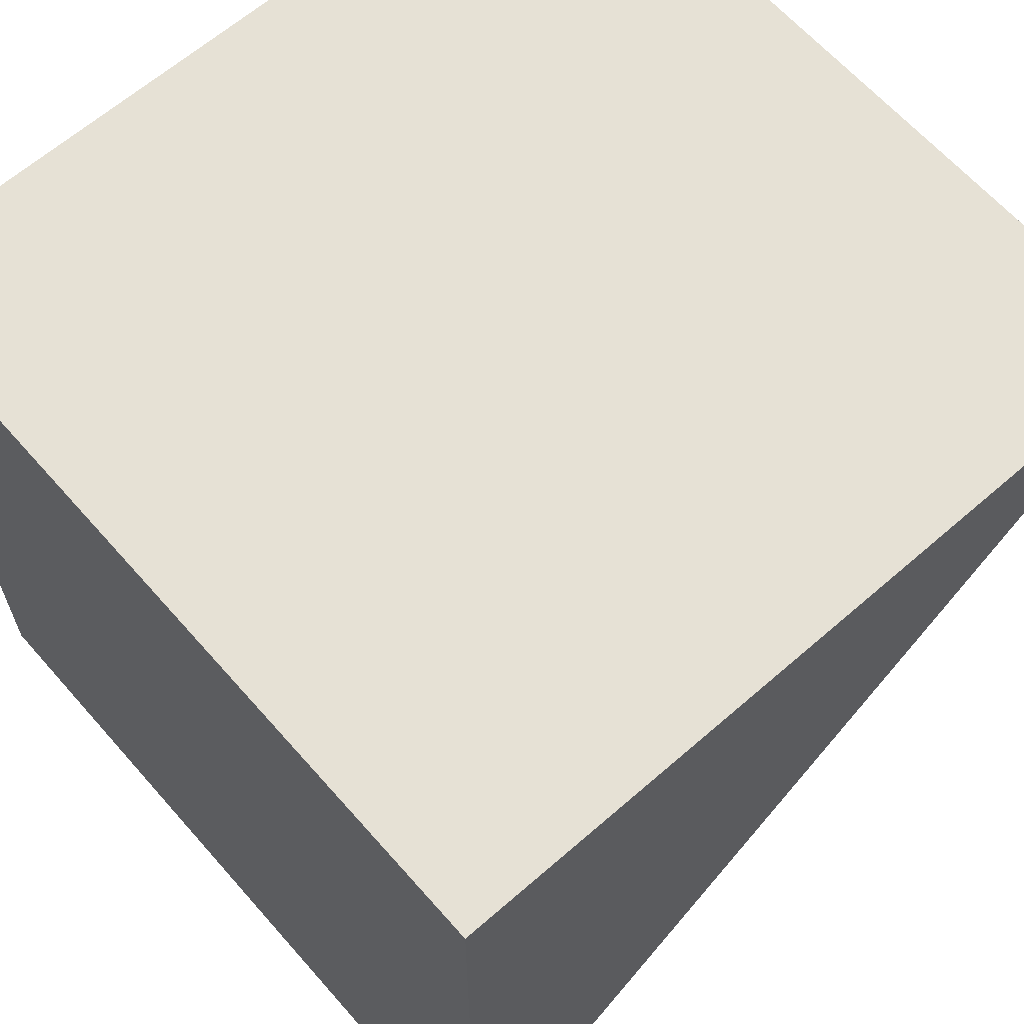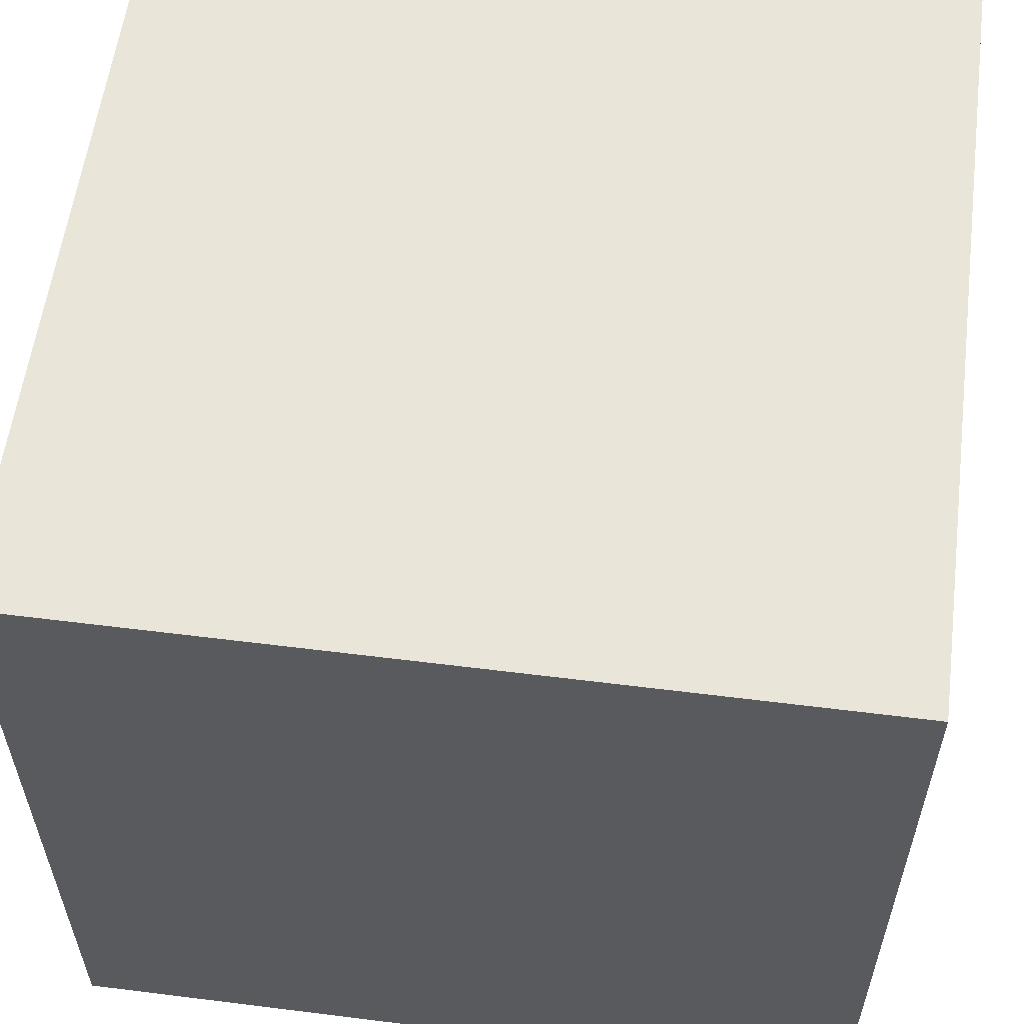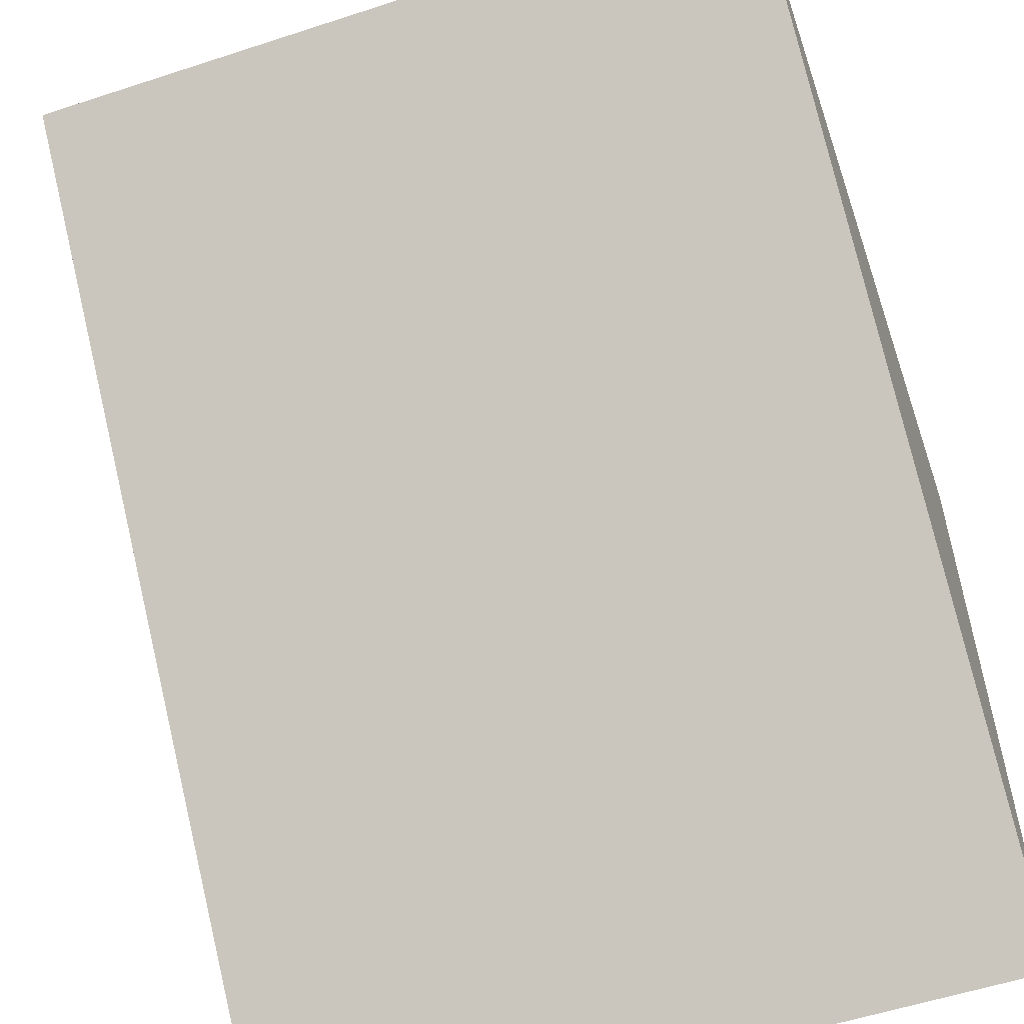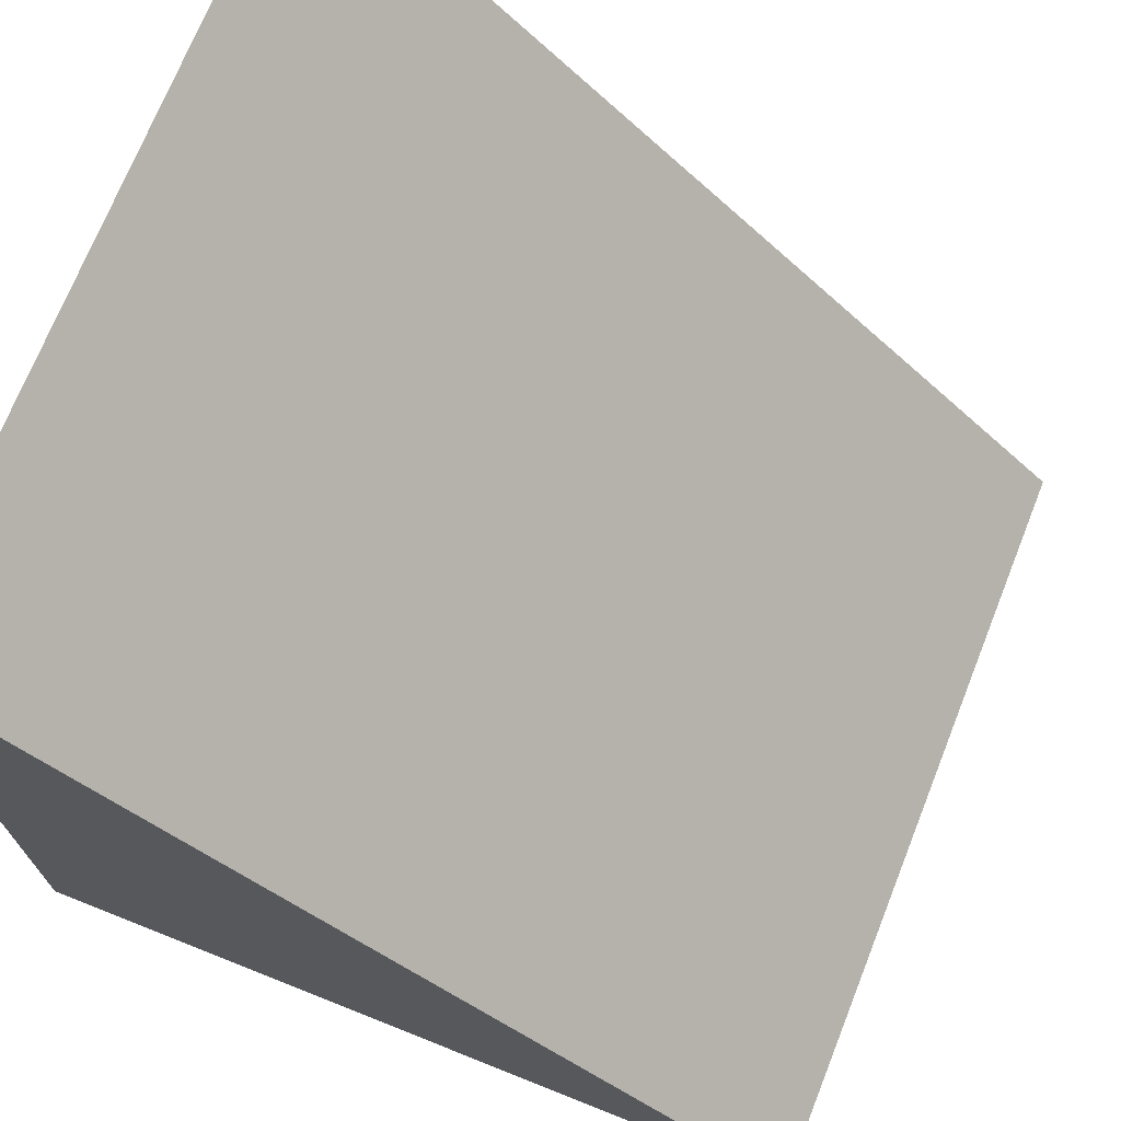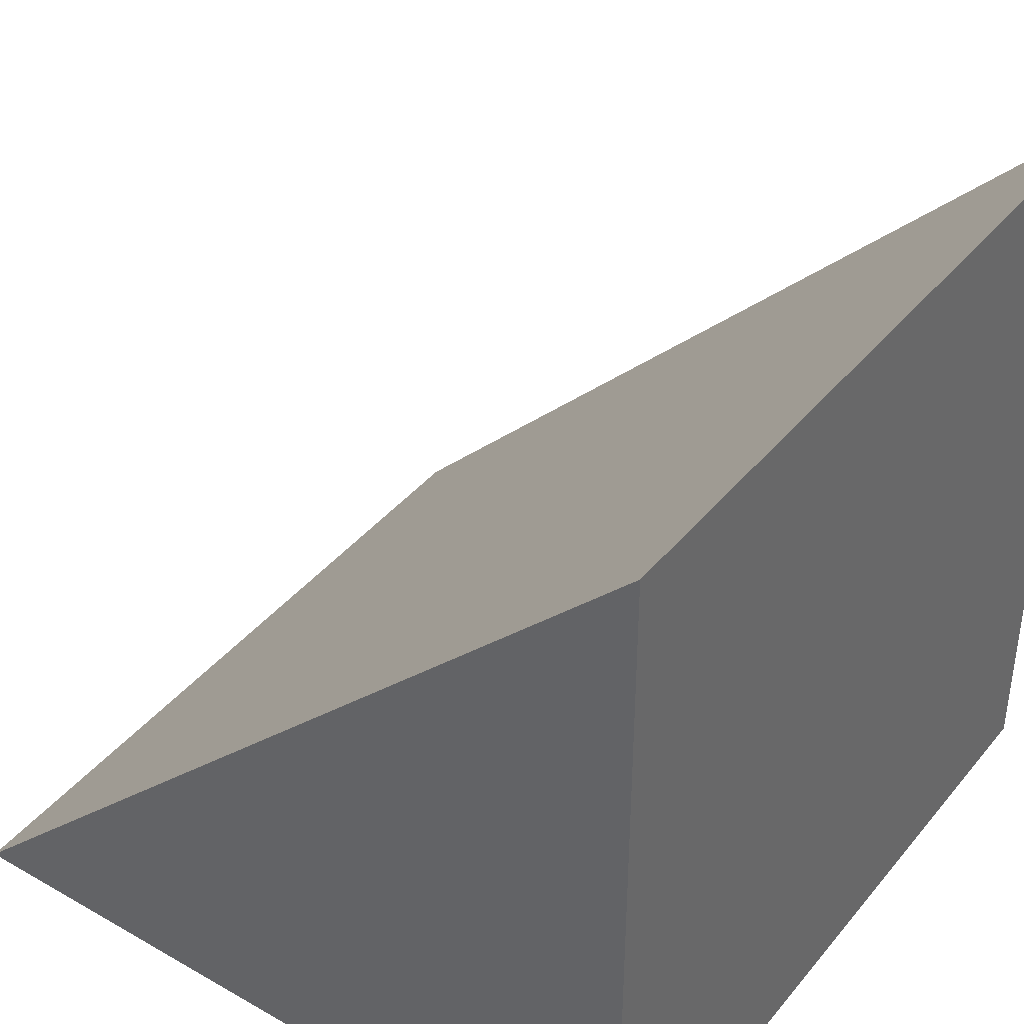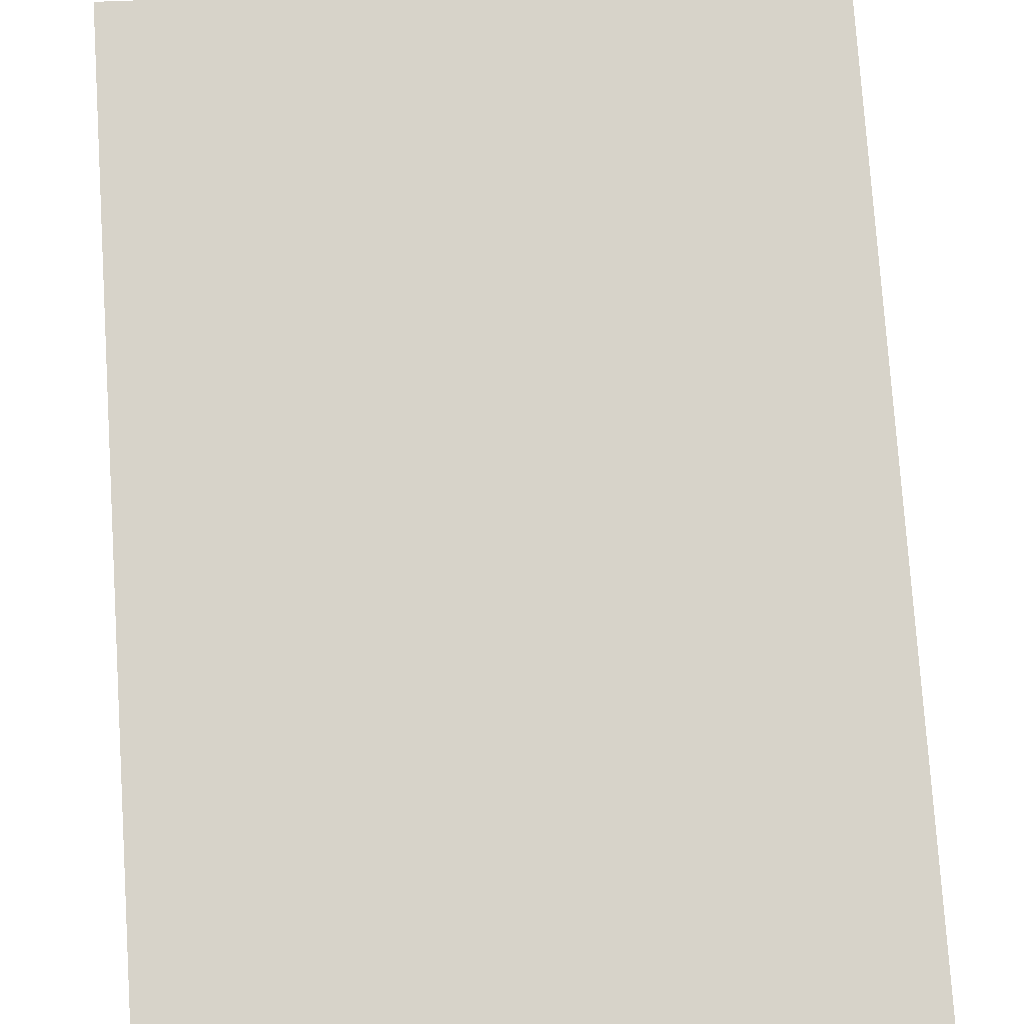
<metadata>
{"format":"obj","ext":"obj","renderer":"f3d","projection":"perspective","resolution":1024,"background":"white","views":[{"elev":64.1,"azim":48.7,"up":"+Z"},{"elev":57.8,"azim":7.4,"up":"+Z"},{"elev":-56.2,"azim":-161.1,"up":"+Z"},{"elev":71.4,"azim":111.7,"up":"+Y"},{"elev":39.9,"azim":-54.8,"up":"+Y"},{"elev":32.7,"azim":174.6,"up":"+Y"}]}
</metadata>
<code>
o Cube
v -0.5 -0.5 -0.5
v 0.5 -0.5 -0.5
v -0.5 0.5 0.5
v -0.5 -0.5 0.5
v 0.5 0.5 0.5
v 0.5 -0.5 0.5
f 3 5 2 1
f 4 1 2 6
f 6 5 3 4
f 2 5 6
f 4 3 1

</code>
